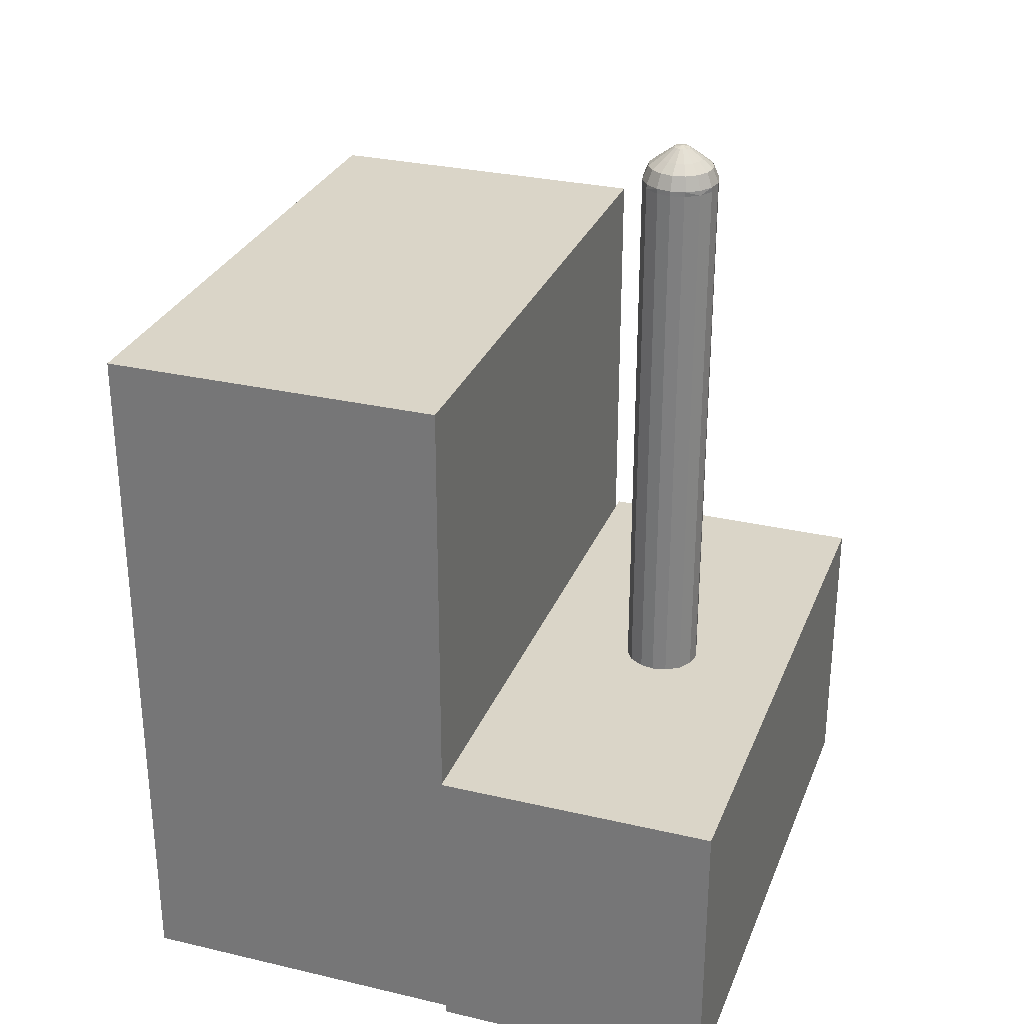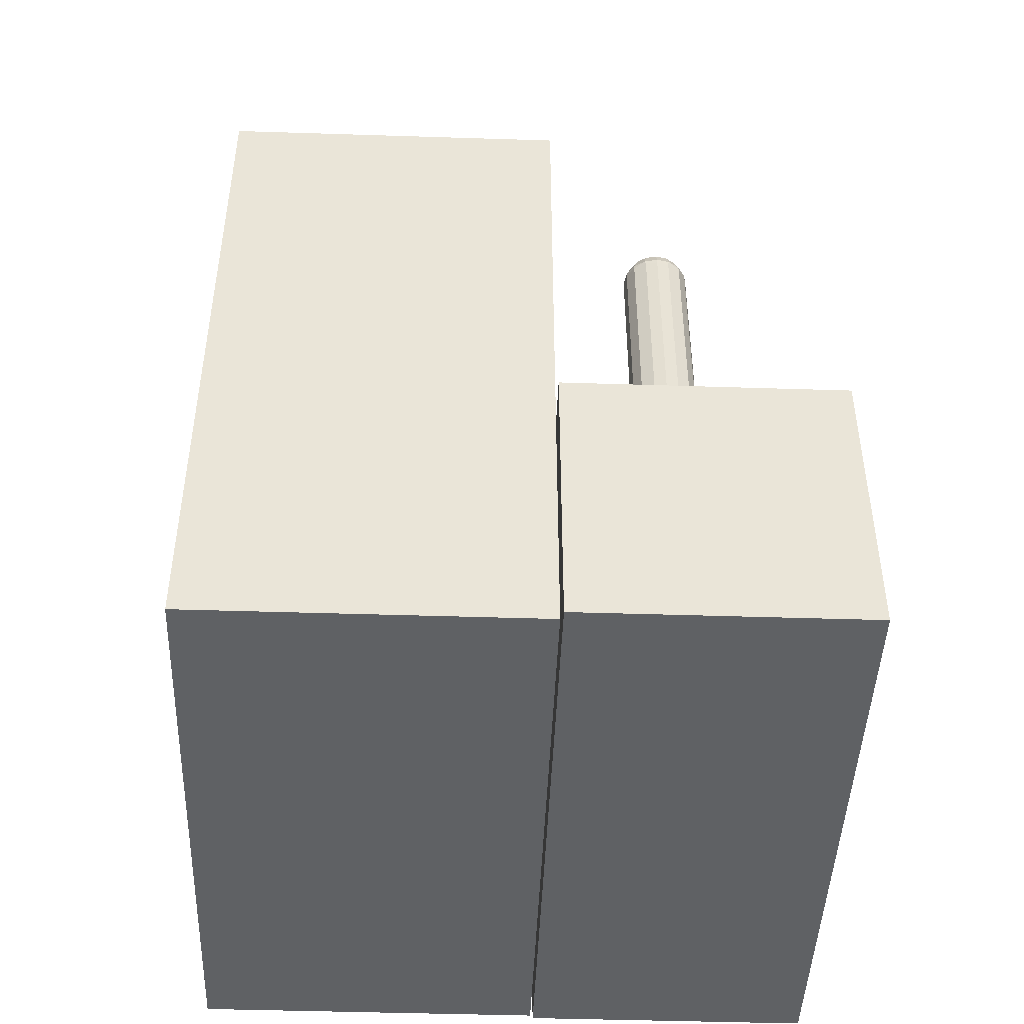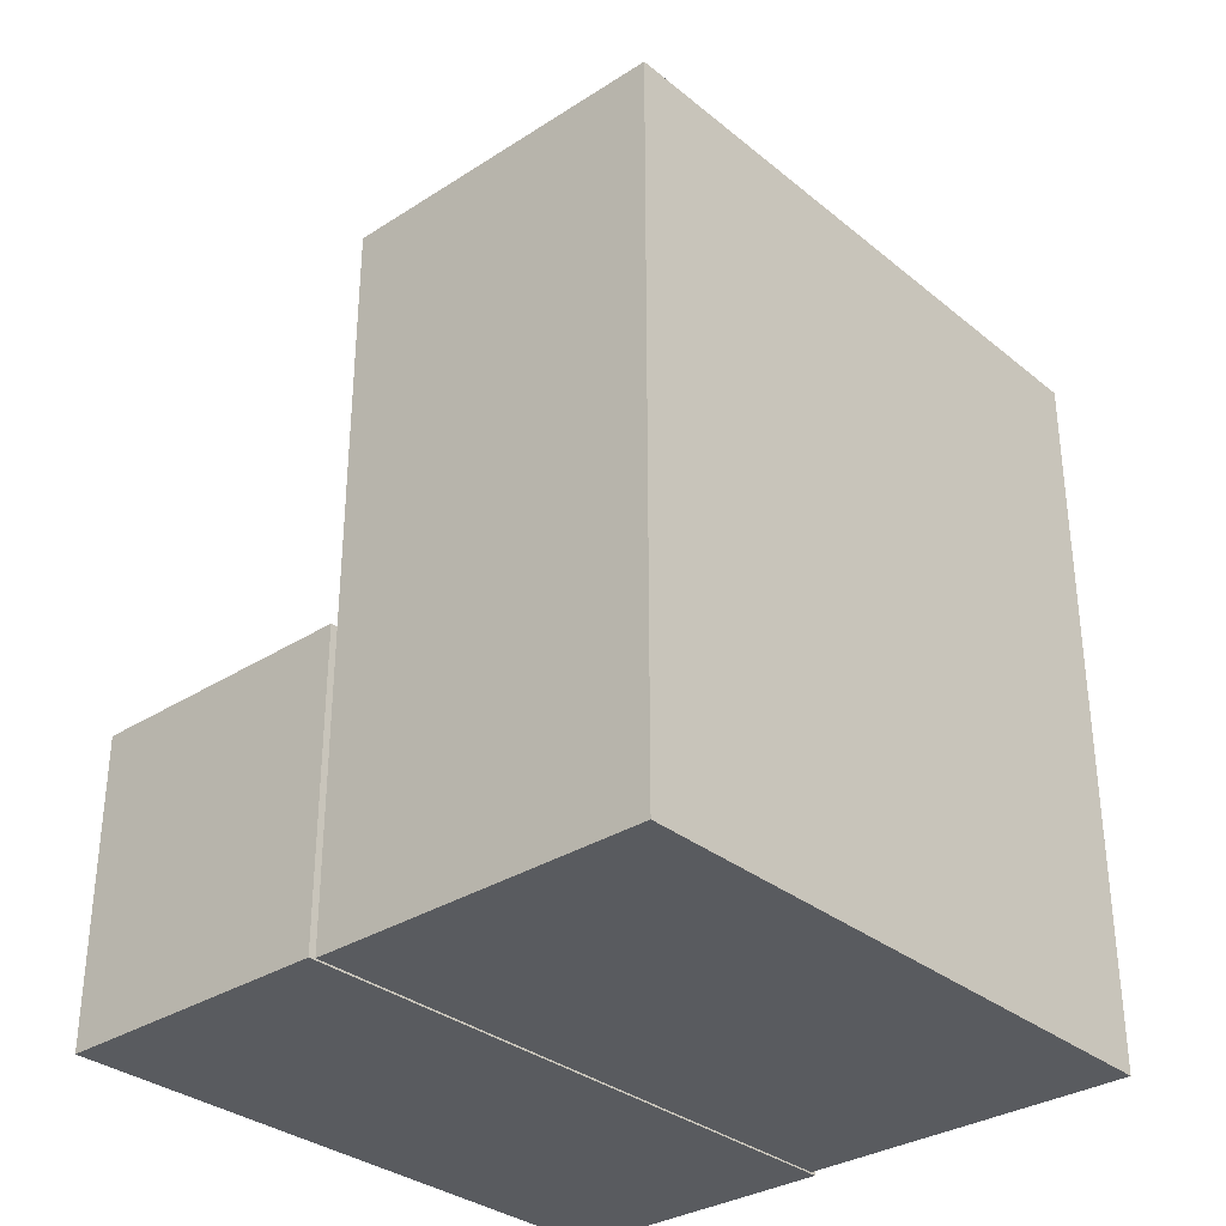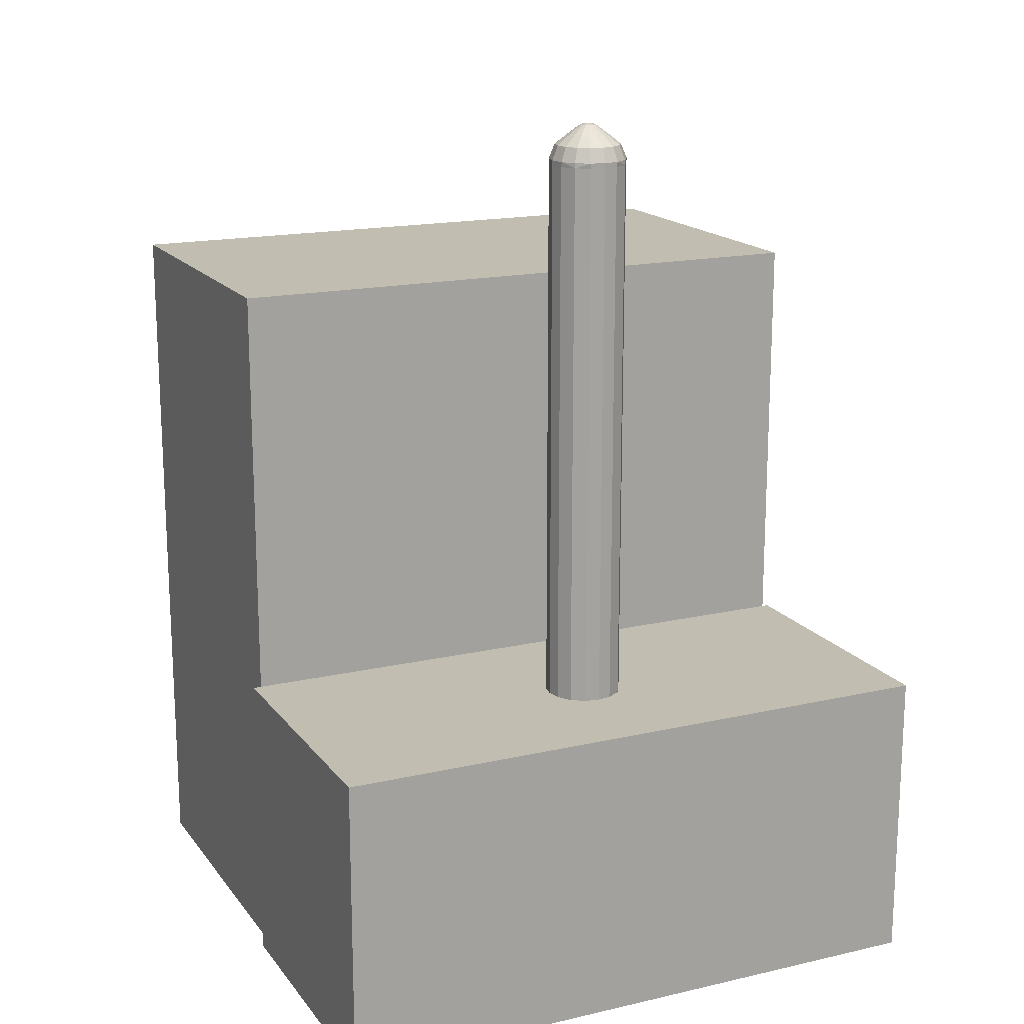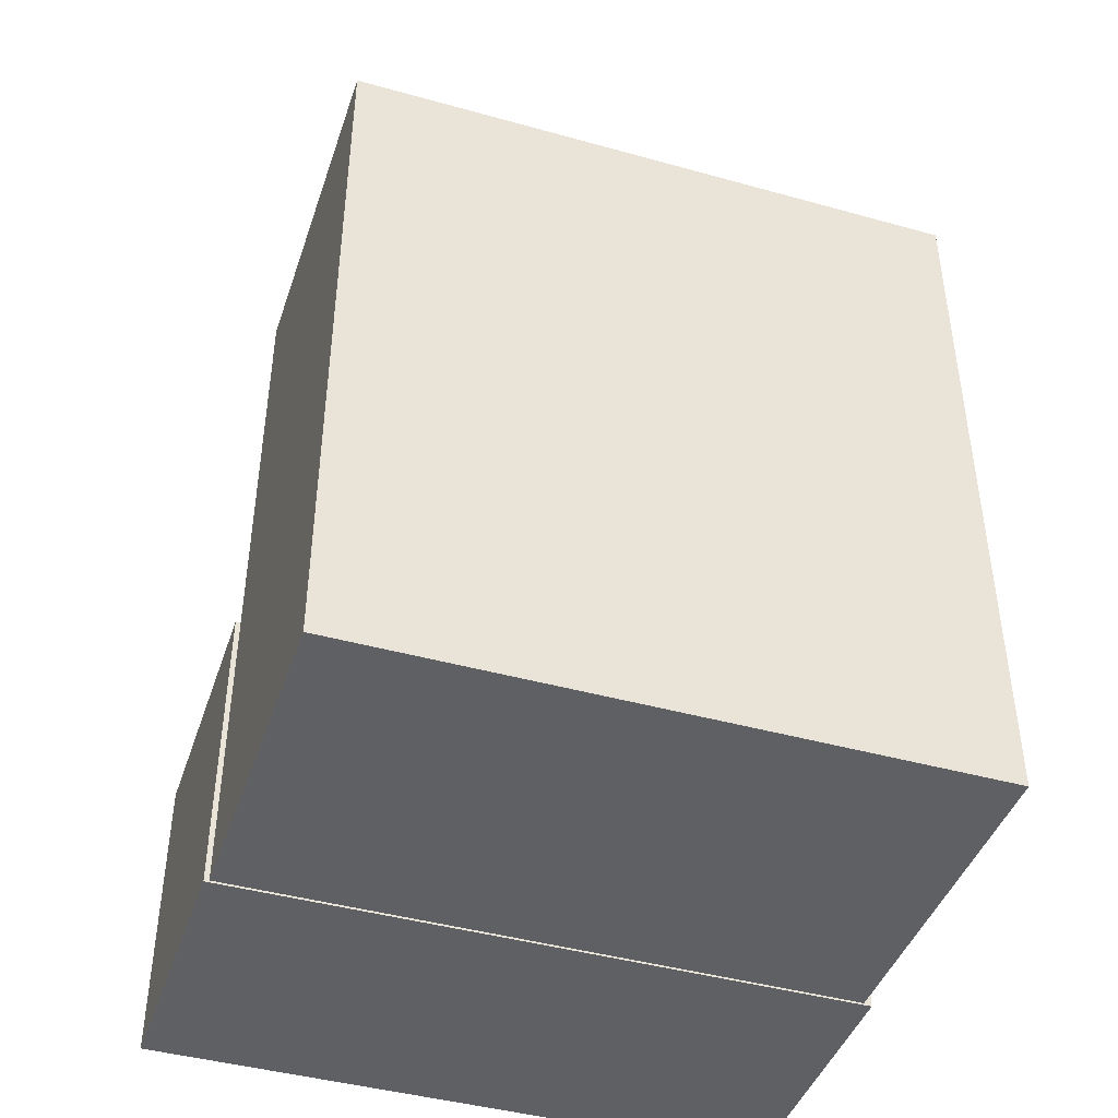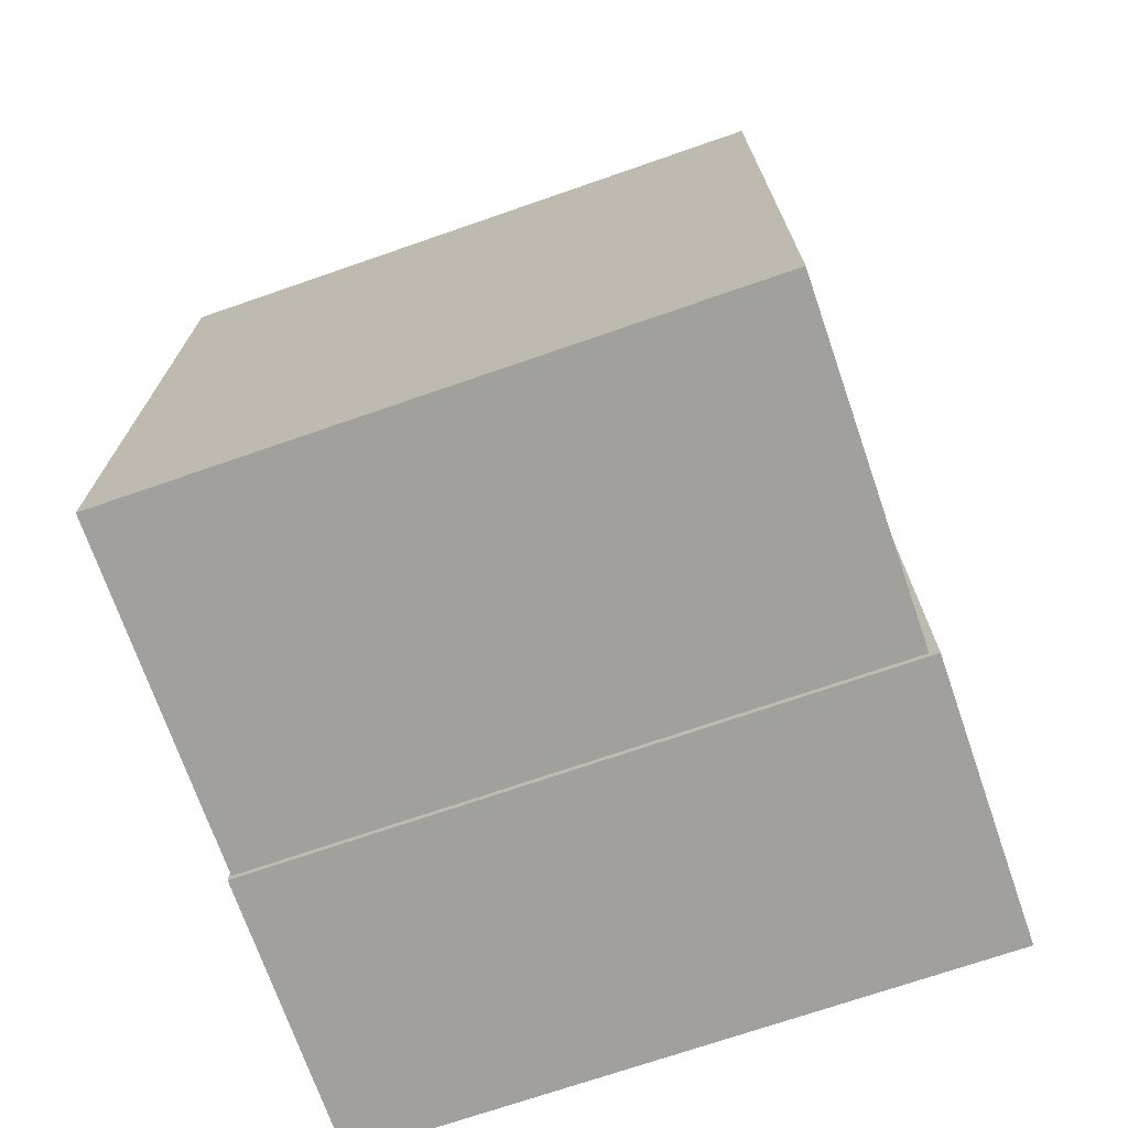
<metadata>
{"format":"obj","ext":"obj","renderer":"f3d","projection":"perspective","resolution":1024,"background":"white","views":[{"elev":29.3,"azim":19.1,"up":"+Y"},{"elev":-45.8,"azim":-2.1,"up":"+Y"},{"elev":-32.4,"azim":-138.3,"up":"+Y"},{"elev":16.9,"azim":65.2,"up":"+Y"},{"elev":-43.4,"azim":-108.2,"up":"+Y"},{"elev":-71.6,"azim":-70.9,"up":"+Y"}]}
</metadata>
<code>
o Cube.001_Cube
v 7.6 -15.9 1.4
v 7.6 -15.9 -1.4
v 10.4 -15.9 1.4
v 10.4 -15.9 -1.4
v 7.04 -15.9 0
v 9 -15.9 -1.96
v 10.96 -15.9 0
v 9 -15.9 1.96
v 7.18 -15.9 0.7
v 8.3 -15.9 -1.82
v 10.82 -15.9 -0.7
v 9.7 -15.9 1.82
v 7.18 -15.9 -0.7
v 9.7 -15.9 -1.82
v 10.82 -15.9 0.7
v 8.3 -15.9 1.82
v 7.6 -11.7 1.4
v 7.6 -11.7 -1.4
v 10.4 -11.7 1.4
v 10.4 -11.7 -1.4
v 7.04 -11.7 0
v 9 -11.7 -1.96
v 10.96 -11.7 0
v 9 -11.7 1.96
v 7.18 -11.7 0.7
v 8.3 -11.7 -1.82
v 10.82 -11.7 -0.7
v 9.7 -11.7 1.82
v 7.18 -11.7 -0.7
v 9.7 -11.7 -1.82
v 10.82 -11.7 0.7
v 8.3 -11.7 1.82
v 7.6 3.7 1.4
v 7.6 3.7 -1.4
v 10.4 3.7 1.4
v 10.4 3.7 -1.4
v 7.04 3.7 0
v 9 3.7 -1.96
v 10.96 3.7 0
v 9 3.7 1.96
v 7.18 3.7 0.7
v 8.3 3.7 -1.82
v 10.82 3.7 -0.7
v 9.7 3.7 1.82
v 7.18 3.7 -0.7
v 9.7 3.7 -1.82
v 10.82 3.7 0.7
v 8.3 3.7 1.82
v 7.6 9.3 1.4
v 7.6 9.3 -1.4
v 10.4 9.3 1.4
v 10.4 9.3 -1.4
v 7.04 9.3 0
v 9 9.3 -1.96
v 10.96 9.3 0
v 9 9.3 1.96
v 7.18 9.3 0.7
v 8.3 9.3 -1.82
v 10.82 9.3 -0.7
v 9.7 9.3 1.82
v 7.18 9.3 -0.7
v 9.7 9.3 -1.82
v 10.82 9.3 0.7
v 8.3 9.3 1.82
v 7.6 9.86 1.4
v 7.6 9.86 -1.4
v 10.4 9.86 1.4
v 10.4 9.86 -1.4
v 7.04 9.86 0
v 9 9.86 -1.96
v 10.96 9.86 0
v 9 9.86 1.96
v 7.18 9.86 0.7
v 8.3 9.86 -1.82
v 10.82 9.86 -0.7
v 9.7 9.86 1.82
v 7.18 9.86 -0.7
v 9.7 9.86 -1.82
v 10.82 9.86 0.7
v 8.3 9.86 1.82
v 7.6 12.66 1.4
v 7.6 12.66 -1.4
v 10.4 12.66 1.4
v 10.4 12.66 -1.4
v 7.04 12.66 0
v 9 12.66 -1.96
v 10.96 12.66 0
v 9 12.66 1.96
v 7.18 12.66 0.7
v 8.3 12.66 -1.82
v 10.82 12.66 -0.7
v 9.7 12.66 1.82
v 7.18 12.66 -0.7
v 9.7 12.66 -1.82
v 10.82 12.66 0.7
v 8.3 12.66 1.82
v 9 14.6 -0.3903
v 9 14.07 -1.112
v 9 13.63 -1.664
v 9 12.91 -1.962
v 9.149 14.6 -0.3606
v 9.425 14.07 -1.027
v 9.637 13.63 -1.537
v 9.751 12.91 -1.813
v 9.276 14.6 -0.276
v 9.786 14.07 -0.786
v 10.18 13.63 -1.176
v 10.39 12.91 -1.388
v 9.361 14.6 -0.1494
v 10.03 14.07 -0.4254
v 10.54 13.63 -0.6366
v 10.81 12.91 -0.751
v 9.39 14.58 1e-06
v 10.11 14.07 1e-06
v 10.66 13.63 1e-06
v 10.96 12.91 1e-06
v 9.361 14.58 0.1494
v 10.03 14.07 0.4254
v 10.54 13.63 0.6366
v 10.81 12.91 0.751
v 9.276 14.6 0.276
v 9.786 14.07 0.786
v 10.18 13.63 1.176
v 10.39 12.91 1.388
v 9.149 14.6 0.3606
v 9.425 14.07 1.027
v 9.637 13.63 1.537
v 9.751 12.91 1.813
v 9 14.6 0.3903
v 9 14.07 1.112
v 9 13.63 1.664
v 9 12.91 1.962
v 8.851 14.6 0.3606
v 8.575 14.07 1.027
v 8.363 13.63 1.537
v 8.249 12.91 1.813
v 9 14.67 1e-06
v 8.724 14.6 0.276
v 8.214 14.07 0.786
v 7.824 13.63 1.176
v 7.612 12.91 1.388
v 8.639 14.6 0.1494
v 7.973 14.07 0.4254
v 7.463 13.63 0.6366
v 7.187 12.91 0.751
v 8.61 14.6 1e-06
v 7.888 14.07 0
v 7.336 13.63 0
v 7.038 12.91 0
v 8.639 14.6 -0.1494
v 7.973 14.07 -0.4254
v 7.463 13.63 -0.6366
v 7.187 12.91 -0.751
v 8.724 14.6 -0.276
v 8.214 14.07 -0.786
v 7.824 13.63 -1.176
v 7.612 12.91 -1.388
v 8.851 14.6 -0.3606
v 8.575 14.07 -1.027
v 8.363 13.63 -1.537
v 8.249 12.91 -1.813
f 2 13 29 18
f 13 5 21 29
f 12 3 19 28
f 5 9 25 21
f 14 6 22 30
f 4 14 30 20
f 15 7 23 31
f 3 15 31 19
f 16 8 24 32
f 9 1 17 25
f 1 16 32 17
f 8 12 28 24
f 10 2 18 26
f 7 11 27 23
f 11 4 20 27
f 6 10 26 22
f 37 41 57 53
f 45 37 53 61
f 34 45 61 50
f 46 38 54 62
f 36 46 62 52
f 47 39 55 63
f 35 47 63 51
f 48 40 56 64
f 41 33 49 57
f 33 48 64 49
f 40 44 60 56
f 42 34 50 58
f 39 43 59 55
f 43 36 52 59
f 38 42 58 54
f 44 35 51 60
f 31 23 39 47
f 19 31 47 35
f 32 24 40 48
f 25 17 33 41
f 17 32 48 33
f 24 28 44 40
f 26 18 34 42
f 23 27 43 39
f 27 20 36 43
f 22 26 42 38
f 28 19 35 44
f 21 25 41 37
f 29 21 37 45
f 18 29 45 34
f 30 22 38 46
f 20 30 46 36
f 58 50 66 74
f 55 59 75 71
f 59 52 68 75
f 54 58 74 70
f 60 51 67 76
f 53 57 73 69
f 61 53 69 77
f 50 61 77 66
f 62 54 70 78
f 52 62 78 68
f 63 55 71 79
f 51 63 79 67
f 64 56 72 80
f 57 49 65 73
f 49 64 80 65
f 56 60 76 72
f 79 71 87 95
f 67 79 95 83
f 80 72 88 96
f 73 65 81 89
f 65 80 96 81
f 72 76 92 88
f 74 66 82 90
f 71 75 91 87
f 75 68 84 91
f 70 74 90 86
f 76 67 83 92
f 69 73 89 85
f 77 69 85 93
f 66 77 93 82
f 78 70 86 94
f 68 78 94 84
f 102 98 97 101
f 103 99 98 102
f 104 100 99 103
f 159 98 99 160
f 137 105 101
f 110 106 105 109
f 107 103 102 106
f 111 107 106 110
f 116 112 111 115
f 137 109 105
f 114 110 109 113
f 115 111 110 114
f 137 113 109
f 118 114 113 117
f 120 116 115 119
f 119 115 114 118
f 137 117 113
f 122 118 117 121
f 124 120 119 123
f 123 119 118 122
f 126 122 121 125
f 128 124 123 127
f 137 121 117
f 127 123 122 126
f 130 126 125 129
f 132 128 127 131
f 137 125 121
f 131 127 126 130
f 135 131 130 134
f 134 130 129 133
f 136 132 131 135
f 137 129 125
f 140 135 134 139
f 141 136 135 140
f 139 134 133 138
f 137 133 129
f 143 139 138 142
f 145 141 140 144
f 137 138 133
f 144 140 139 143
f 147 143 142 146
f 149 145 144 148
f 137 142 138
f 148 144 143 147
f 151 147 146 150
f 137 146 142
f 153 149 148 152
f 152 148 147 151
f 137 150 146
f 157 153 152 156
f 155 151 150 154
f 156 152 151 155
f 161 157 156 160
f 137 154 150
f 159 155 154 158
f 160 156 155 159
f 100 104 108 112 116 120 124 128 132 136 141 145 149 153 157 161
f 137 158 154
f 89 81 96 88 92 83 95 87 91 84 94 86 90 82 93 85
f 137 97 158
f 160 99 100 161
f 112 108 107 111
f 108 104 103 107
f 106 102 101 105
f 137 101 97
f 159 158 97 98
f 86 94 100
f 161 90 100
f 112 84 108
f 94 104 100
f 104 94 84
f 82 90 161
f 84 104 108
f 157 161 82
f 91 112 84
f 157 153 82
f 153 82 93
f 93 153 149
f 116 112 91
f 116 91 87
f 85 93 149
f 116 87 95
f 89 85 149
f 89 149 145
f 120 116 95
f 120 95 83
f 81 89 145
f 141 145 81
f 83 120 124
f 136 141 81
f 83 124 128
f 128 83 92
f 96 81 136
f 96 136 132
f 132 128 92
f 88 96 132
f 132 92 88
f 90 86 100
o Cube_Cube.002
v 1.524 -30.87 15.63
v -15.84 -30.87 15.63
v 1.524 -30.87 -15.73
v -15.84 -30.87 -15.73
v -15.84 5.727 15.63
v -15.84 5.727 -15.73
v 1.524 5.727 -15.73
v 1.524 5.727 15.63
v 1.665 -30.87 16.09
v 1.665 -15.47 16.09
v 1.665 -30.87 -15.97
v 1.665 -15.47 -15.97
v 16.07 -30.87 16.09
v 16.07 -15.47 16.09
v 16.07 -30.87 -15.97
v 16.07 -15.47 -15.97
v 1.55 0.05984 0.9025
v 1.55 -1.94 0.9025
v 1.55 0.05984 -1.098
v 1.55 -1.94 -1.098
v 1.55 0.05984 -3.098
v 1.55 -1.94 -3.098
v 1.55 0.05984 -5.098
v 1.55 -1.94 -5.098
v 1.55 0.05984 -7.098
v 1.55 -1.94 -7.098
v 1.55 0.05984 -9.098
v 1.55 -1.94 -9.098
v 1.55 0.05984 -11.1
v 1.55 -1.94 -11.1
v 1.55 0.05984 -13.1
v 1.55 -1.94 -13.1
v 1.55 0.05984 4.902
v 1.55 -1.94 4.902
v 1.55 0.05984 2.902
v 1.55 -1.94 2.902
v 1.55 0.05984 8.902
v 1.55 -1.94 8.902
v 1.55 0.05984 6.902
v 1.55 -1.94 6.902
v 1.55 0.05984 12.9
v 1.55 -1.94 12.9
v 1.55 0.05984 10.9
v 1.55 -1.94 10.9
v -16.13 0.05984 0.9197
v -16.13 -1.94 0.9197
v -16.13 0.05984 -1.08
v -16.13 -1.94 -1.08
v -16.13 0.05984 -3.08
v -16.13 -1.94 -3.08
v -16.13 0.05984 -5.08
v -16.13 -1.94 -5.08
v -16.13 0.05984 -7.08
v -16.13 -1.94 -7.08
v -16.13 0.05984 -9.08
v -16.13 -1.94 -9.08
v -16.13 0.05984 -11.08
v -16.13 -1.94 -11.08
v -16.13 0.05984 -13.08
v -16.13 -1.94 -13.08
v -16.13 0.05984 4.92
v -16.13 -1.94 4.92
v -16.13 0.05984 2.92
v -16.13 -1.94 2.92
v -16.13 0.05984 8.92
v -16.13 -1.94 8.92
v -16.13 0.05984 6.92
v -16.13 -1.94 6.92
v -16.13 0.05984 12.92
v -16.13 -1.94 12.92
v -16.13 0.05984 10.92
v -16.13 -1.94 10.92
v -6.45 0.05984 15.91
v -6.45 -1.94 15.91
v -8.45 0.05984 15.91
v -8.45 -1.94 15.91
v -10.45 0.05984 15.91
v -10.45 -1.94 15.91
v -12.45 0.05984 15.91
v -12.45 -1.94 15.91
v -2.45 0.05984 15.91
v -2.45 -1.94 15.91
v -4.45 0.05984 15.91
v -4.45 -1.94 15.91
v -5.45 0.05984 -16.09
v -5.45 -1.94 -16.09
v -7.45 0.05984 -16.09
v -7.45 -1.94 -16.09
v -9.45 0.05984 -16.09
v -9.45 -1.94 -16.09
v -11.45 0.05984 -16.09
v -11.45 -1.94 -16.09
v -1.45 0.05984 -16.09
v -1.45 -1.94 -16.09
v -3.45 0.05984 -16.09
v -3.45 -1.94 -16.09
f 165 167 168 164
f 168 169 162 164
f 162 169 166 163
f 163 166 167 165
f 163 165 164 162
f 166 169 168 167
f 170 171 173 172
f 172 173 177 176
f 176 177 175 174
f 174 175 171 170
f 172 176 174 170
f 177 173 171 175
f 178 179 181 180
f 182 183 185 184
f 186 187 189 188
f 190 191 193 192
f 194 195 197 196
f 198 199 201 200
f 202 203 205 204
f 206 207 209 208
f 210 211 213 212
f 214 215 217 216
f 218 219 221 220
f 222 223 225 224
f 226 227 229 228
f 230 231 233 232
f 234 235 237 236
f 238 239 241 240
f 242 243 245 244
f 246 247 249 248
f 250 251 253 252
f 254 255 257 256
o Boundary_Cube.001
v -16 -16 16
v -16 16 16
v -16 -16 -16
v -16 16 -16
v 16 -16 16
v 16 16 16
v 16 -16 -16
v 16 16 -16
l 260 258
l 258 259
l 259 261
l 261 260
l 264 260
l 261 265
l 265 264
l 262 264
l 265 263
l 263 262
l 258 262
l 263 259

</code>
